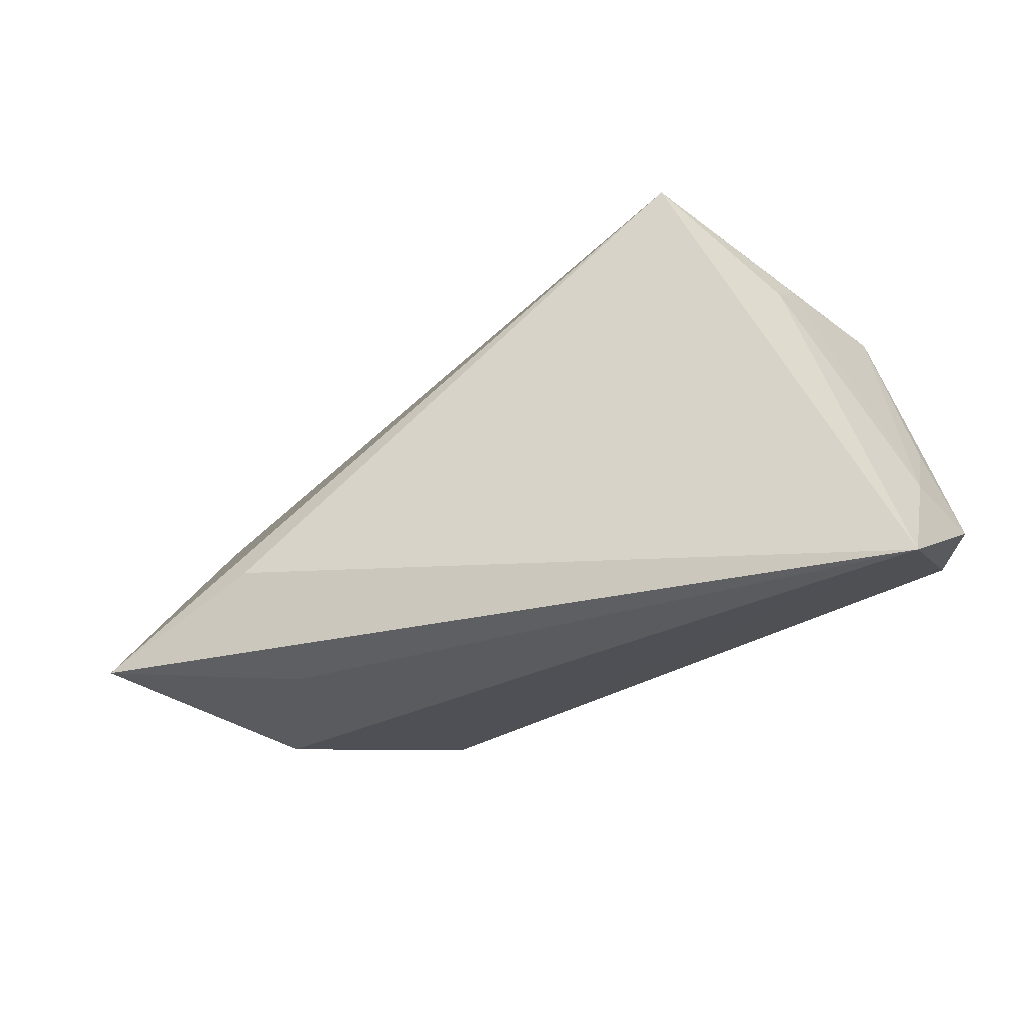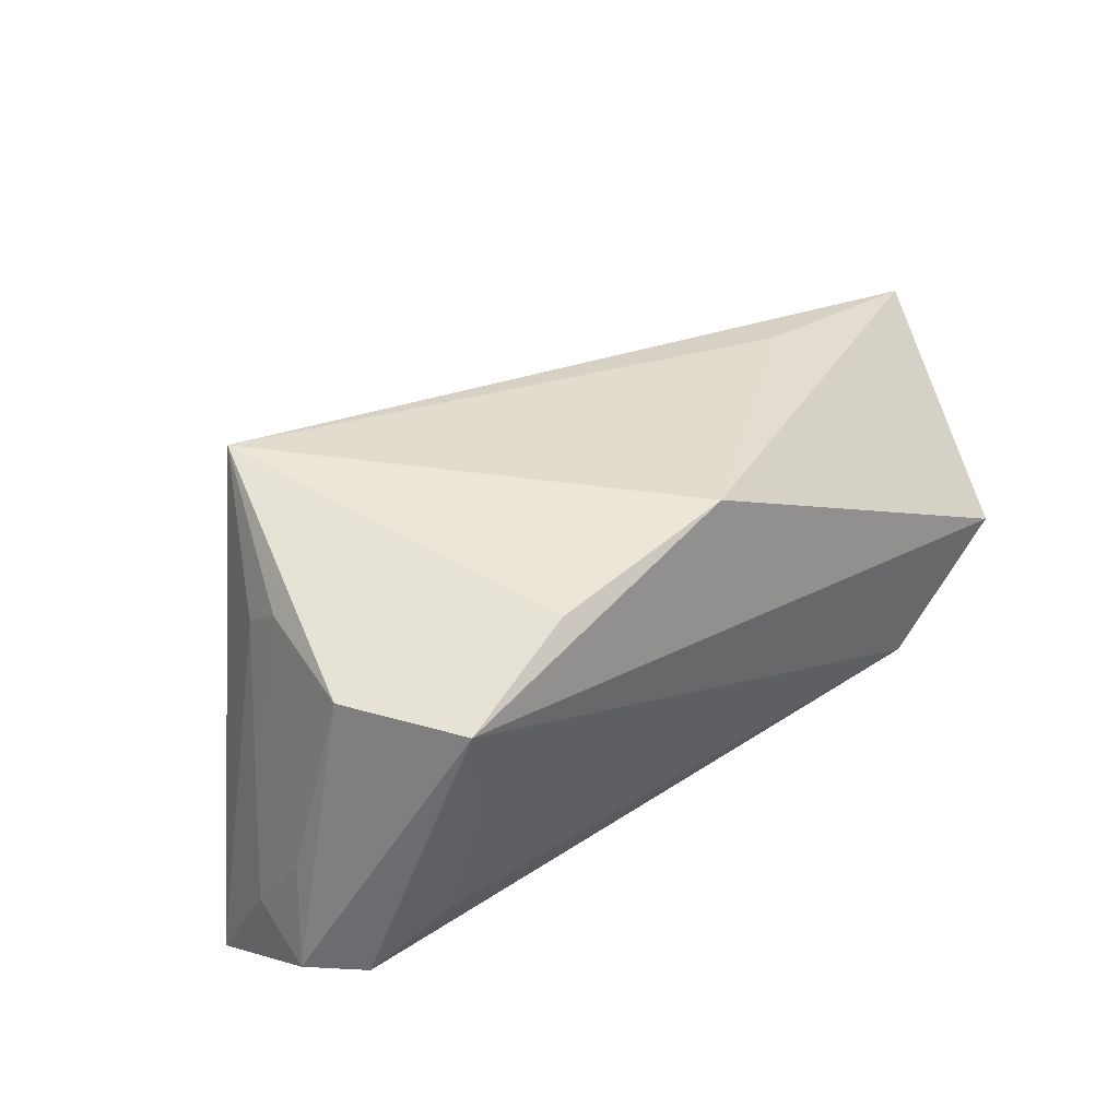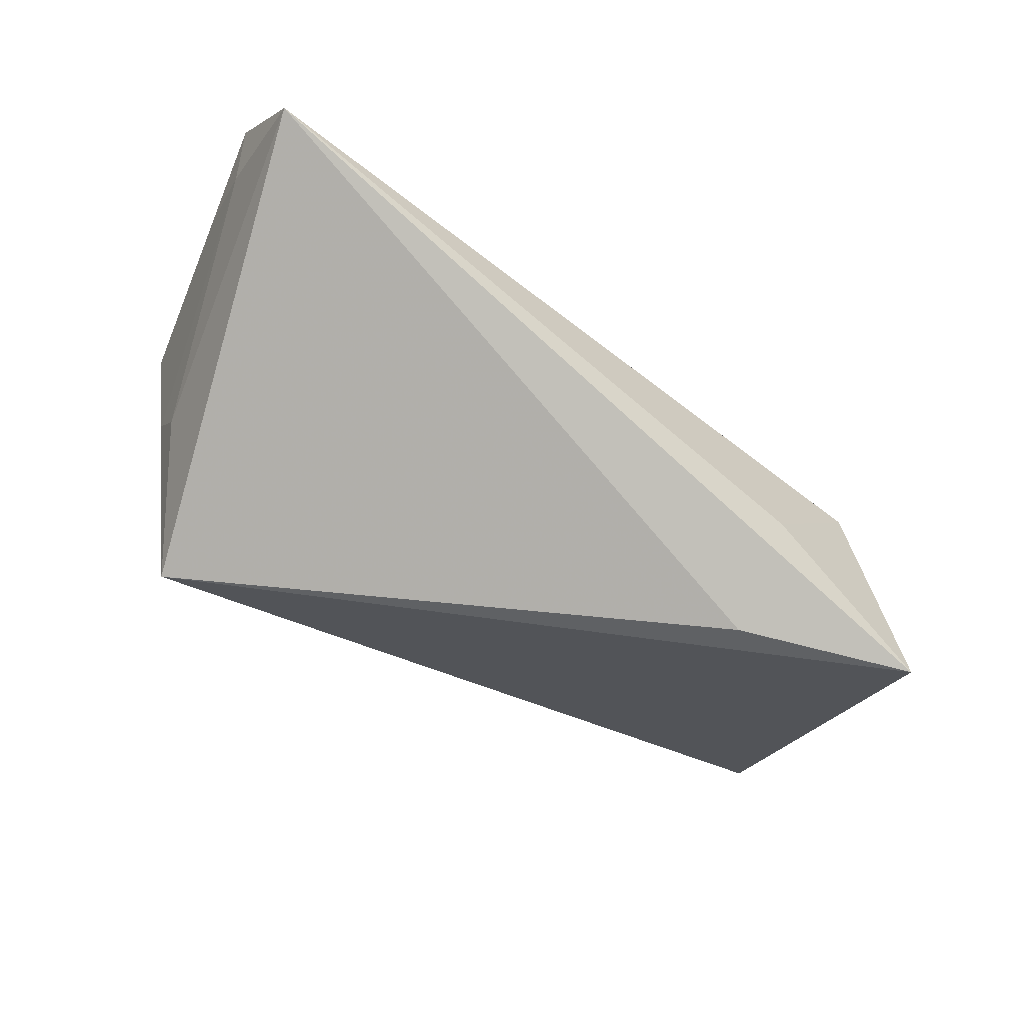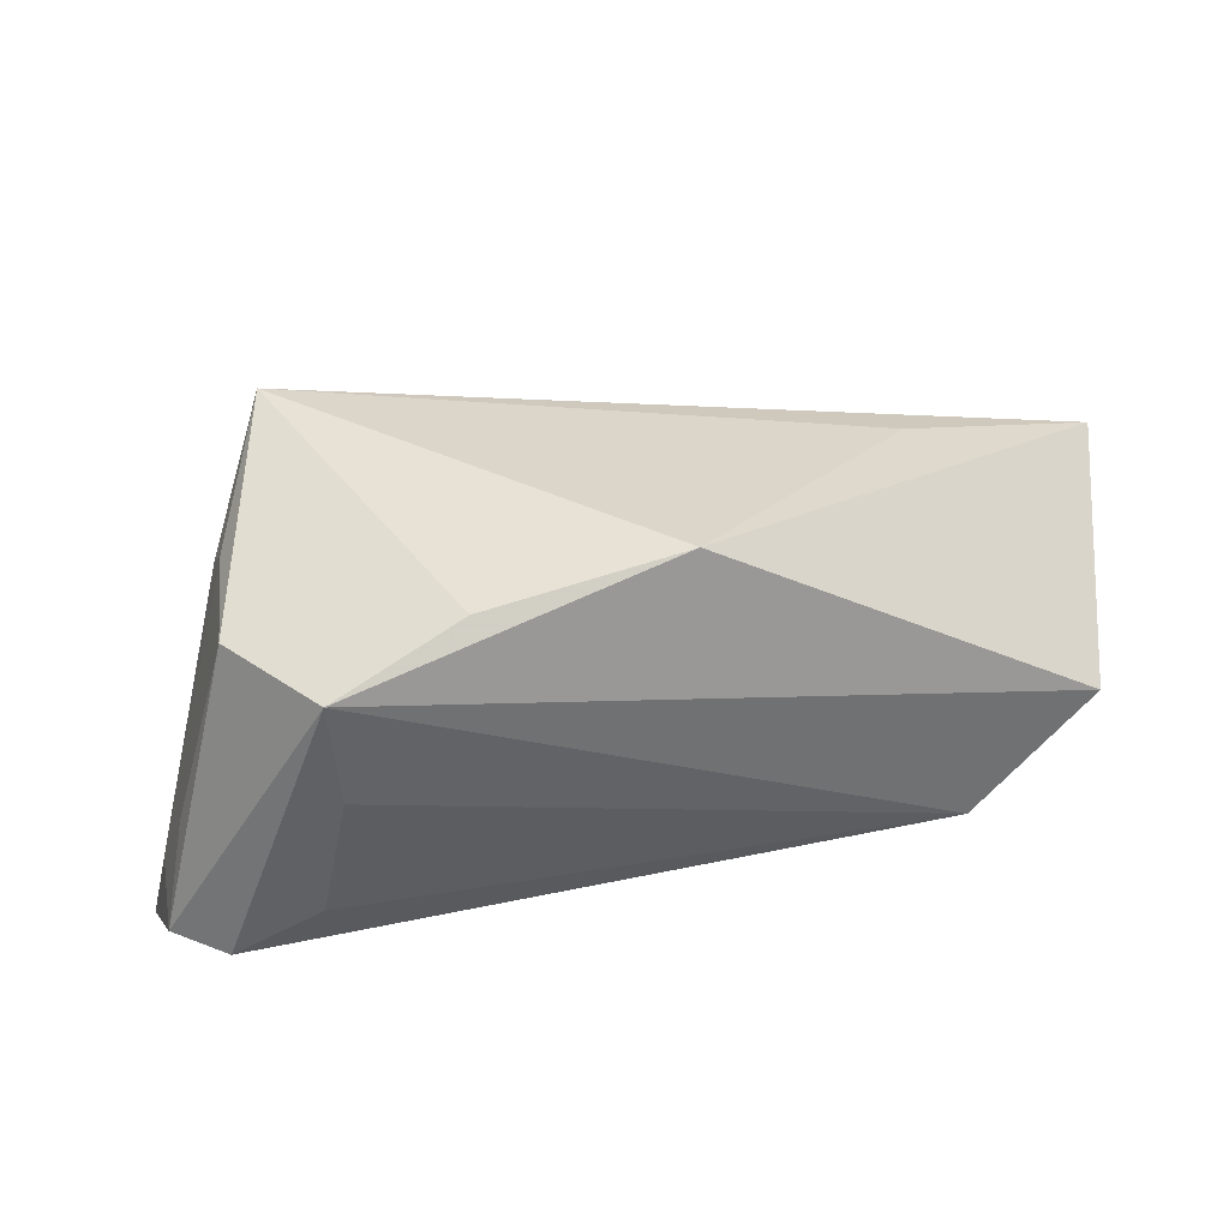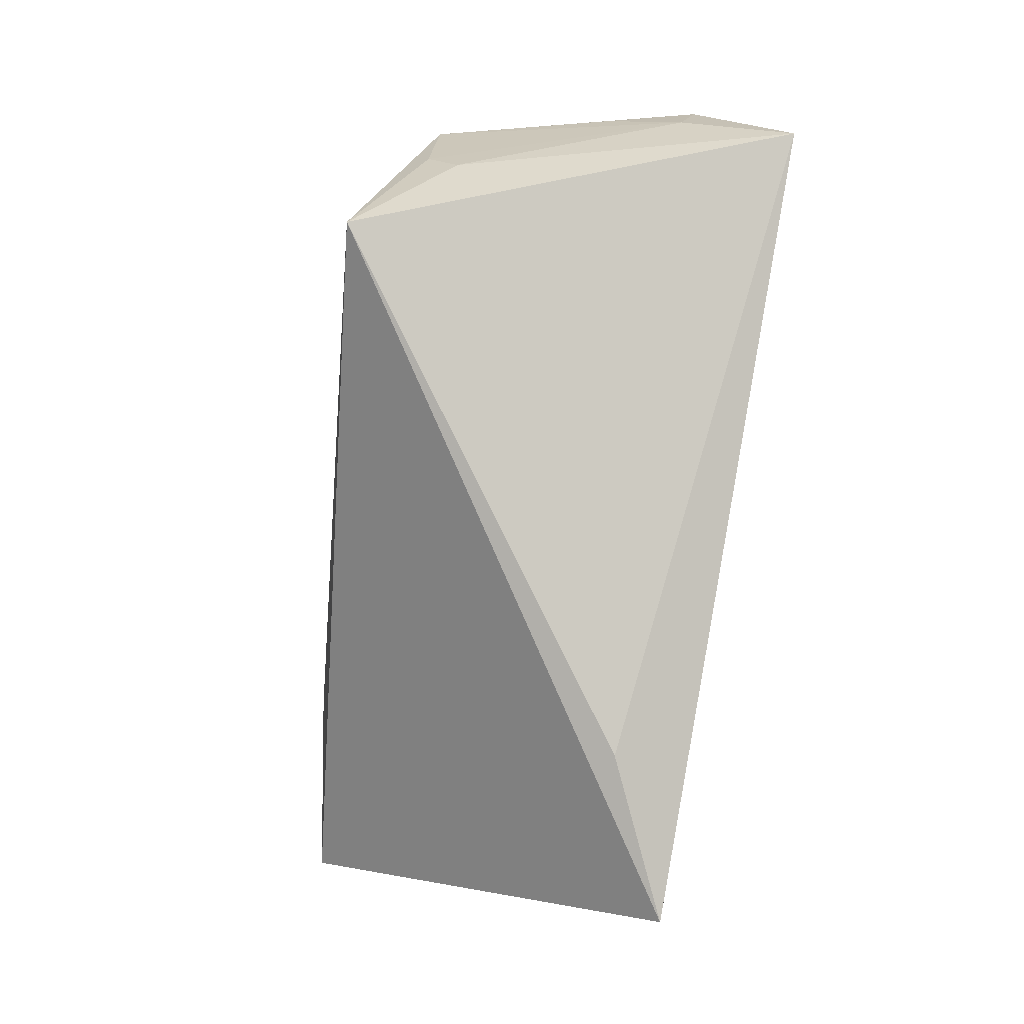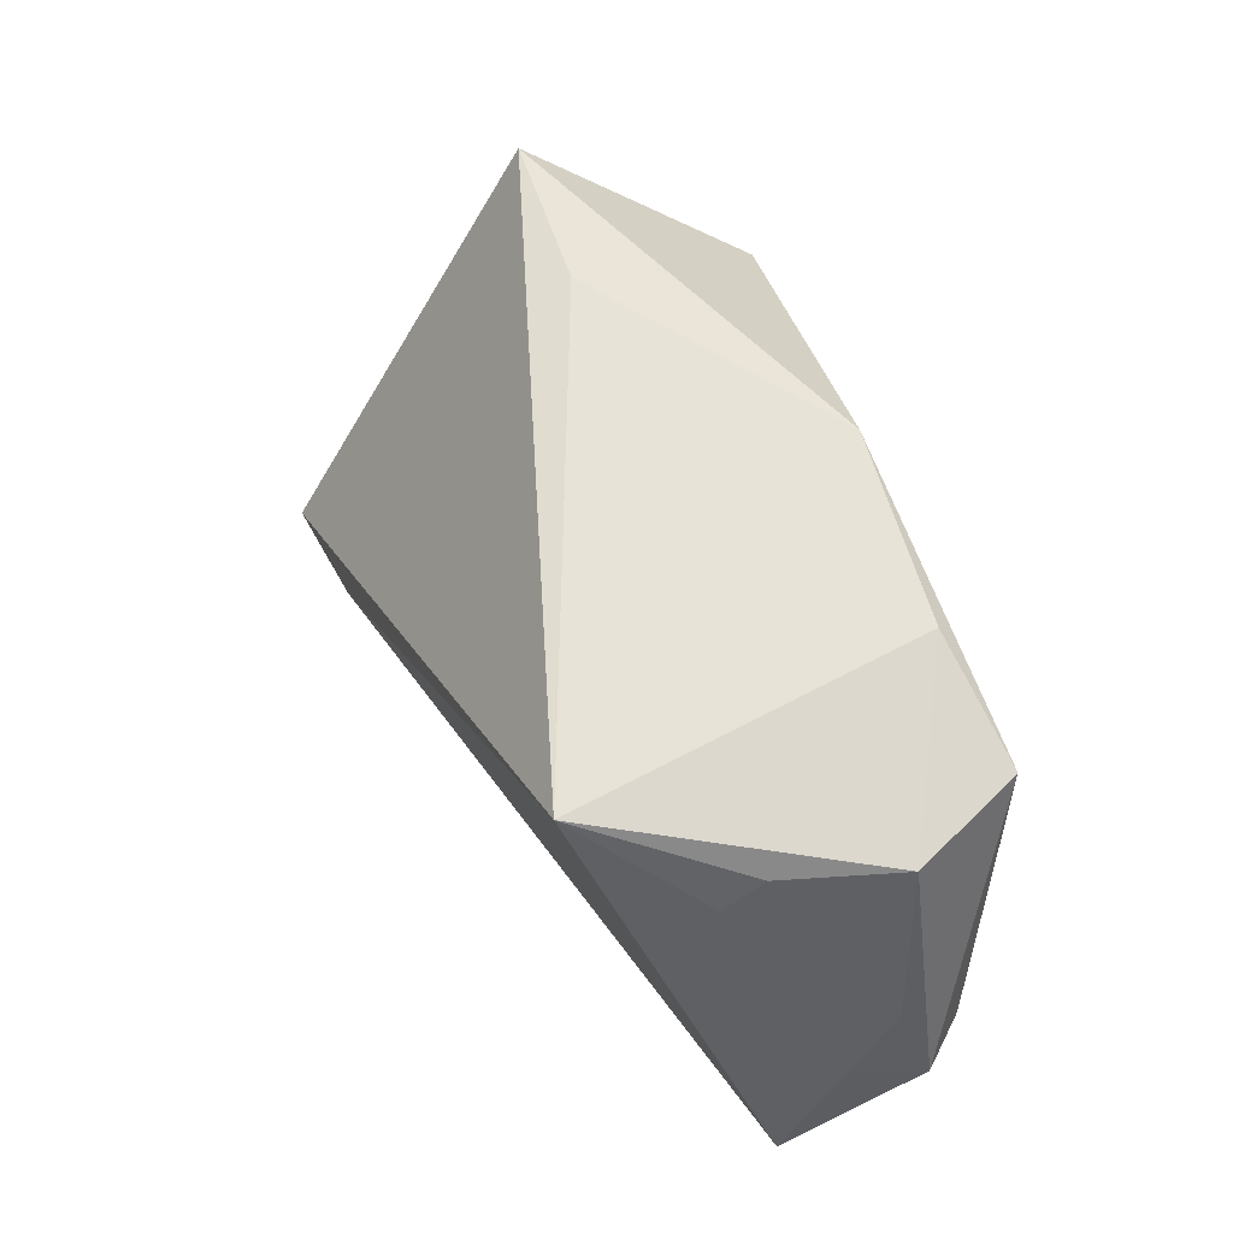
<metadata>
{"format":"obj","ext":"obj","renderer":"f3d","projection":"perspective","resolution":1024,"background":"white","views":[{"elev":-35.9,"azim":35.2,"up":"+Z"},{"elev":41.2,"azim":138.3,"up":"+Z"},{"elev":-58.9,"azim":142.3,"up":"+Y"},{"elev":35.4,"azim":161.6,"up":"+Z"},{"elev":-77.7,"azim":79.5,"up":"+Y"},{"elev":59.3,"azim":74.0,"up":"+Z"}]}
</metadata>
<code>
v -0.04769 0.02627 0.001331
v 0.03559 -0.02211 0.02873
v 0.0565 0.01468 -0.01479
v -0.02351 -0.03399 -0.01657
v 0.02353 0.02275 0.02519
v -0.05211 0.001775 -0.003164
v -0.03432 -0.001135 0.02217
v -0.05336 0.007998 0.0009457
v -0.0009515 0.02223 0.02777
v 0.03948 0.02627 0.02005
v 0.04421 -0.002428 0.02067
v 0.05339 0.01114 -0.002888
v 0.04722 0.01261 0.02017
v -0.02334 -0.02209 -0.02697
v -0.05146 0.01395 -0.003568
v 0.05073 0.0201 -0.01516
v 0.05511 0.005043 -0.01243
v -0.05832 -0.001289 0.01845
v -0.05104 -0.01814 -0.005266
v 0.04076 0.02309 -0.009051
v 0.0381 0.02537 0.006657
v 0.05649 -0.002512 -0.02697
v -0.03714 -0.006514 -0.02597
v 0.04438 -0.00732 0.01658
v -0.03268 0.02627 -0.01274
v -0.04346 -0.03677 -0.02626
f 26 2 18
f 18 2 7
f 7 9 18
f 2 9 7
f 18 9 1
f 9 10 1
f 1 10 25
f 3 10 13
f 5 9 2
f 5 10 9
f 2 13 5
f 5 13 10
f 2 26 4
f 4 22 2
f 26 22 4
f 25 22 23
f 3 13 12
f 25 20 16
f 3 22 16
f 16 22 25
f 16 10 3
f 25 10 21
f 21 20 25
f 10 16 21
f 21 16 20
f 19 26 18
f 15 1 25
f 25 23 15
f 18 1 15
f 15 8 18
f 15 23 26
f 14 22 26
f 26 23 14
f 14 23 22
f 2 22 24
f 6 15 26
f 8 15 6
f 26 19 6
f 18 8 6
f 6 19 18
f 17 12 13
f 17 24 22
f 17 22 3
f 3 12 17
f 11 17 13
f 24 17 11
f 11 13 2
f 2 24 11

</code>
